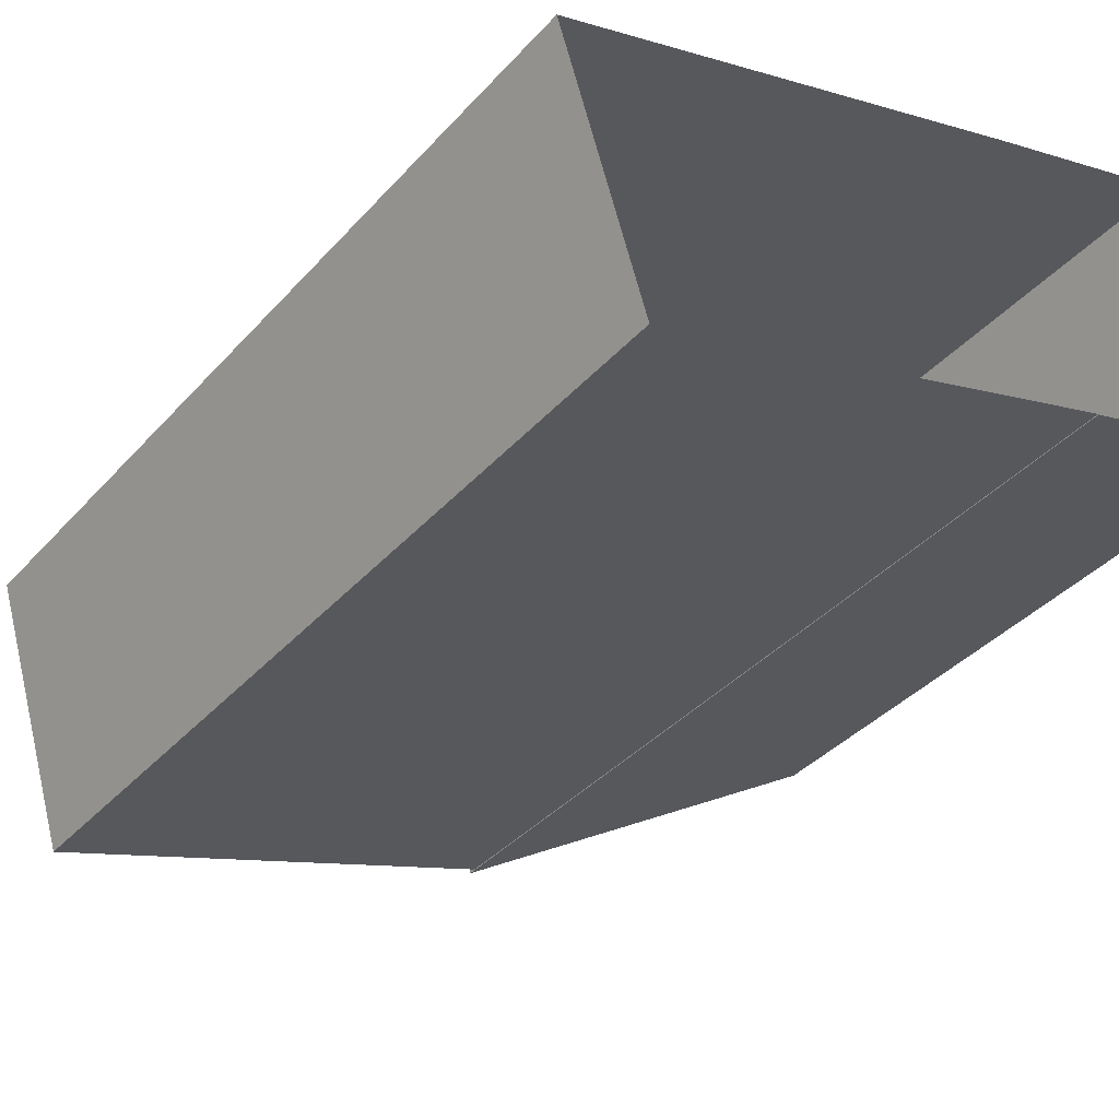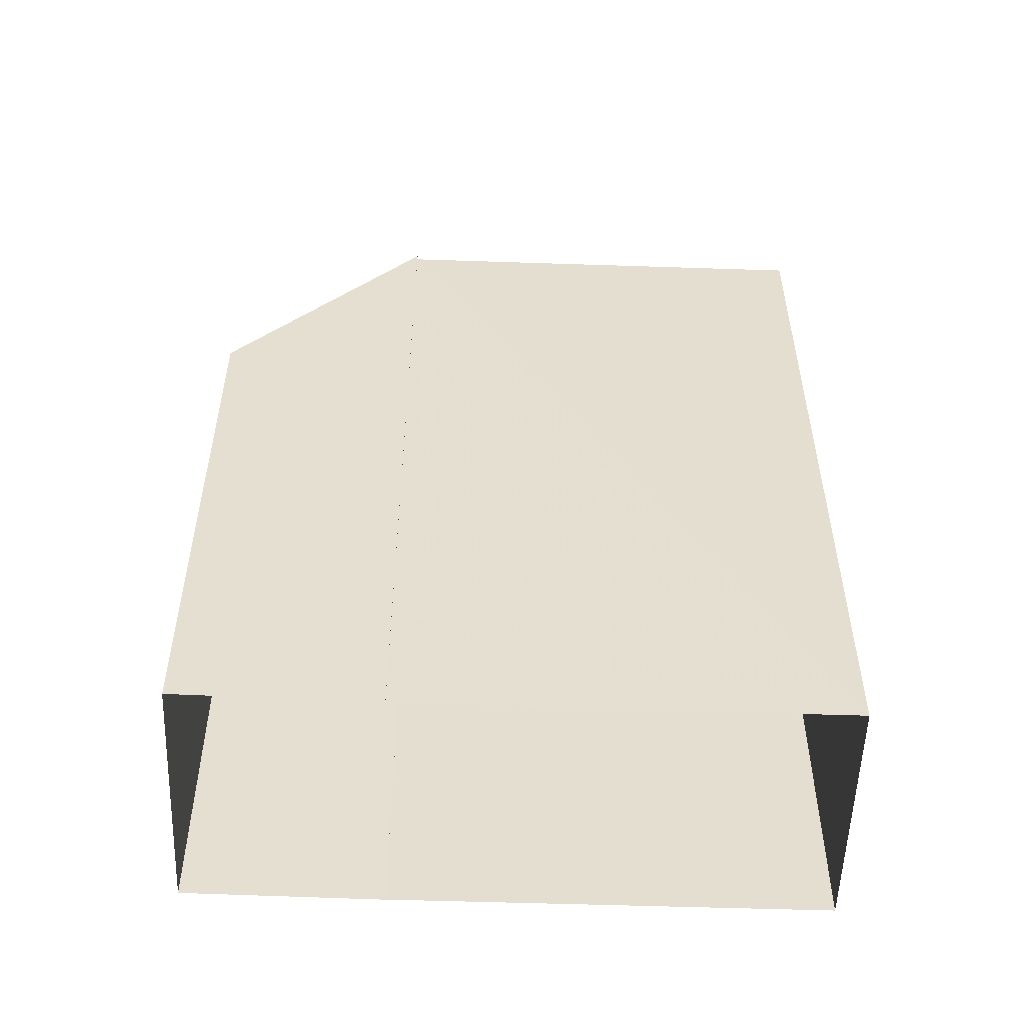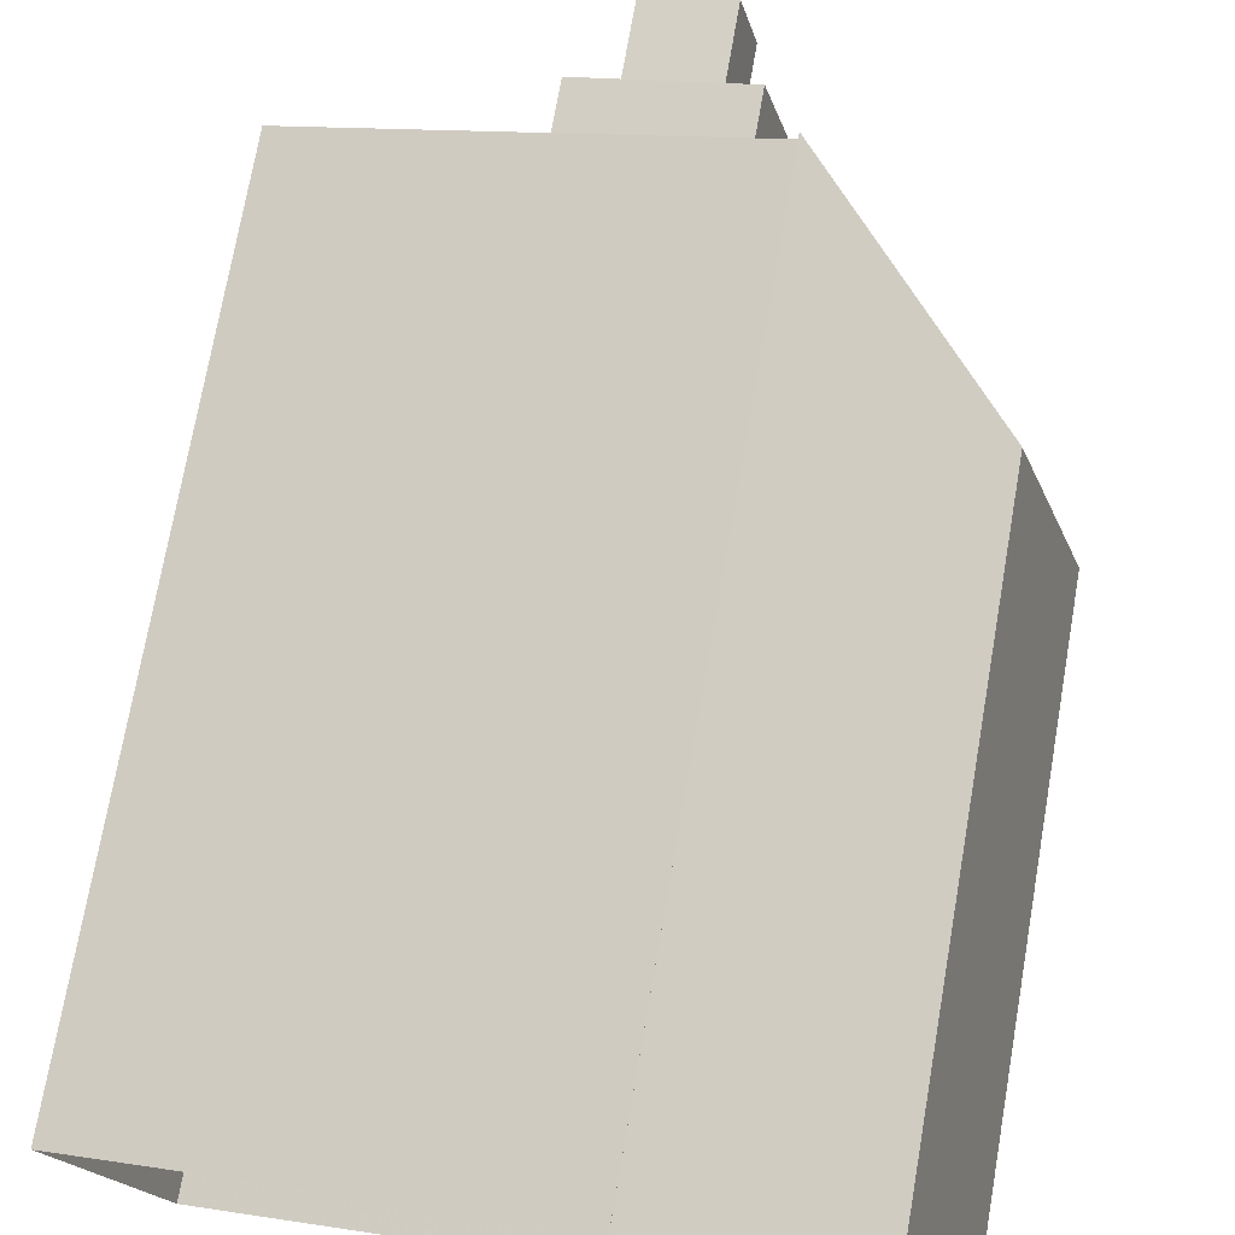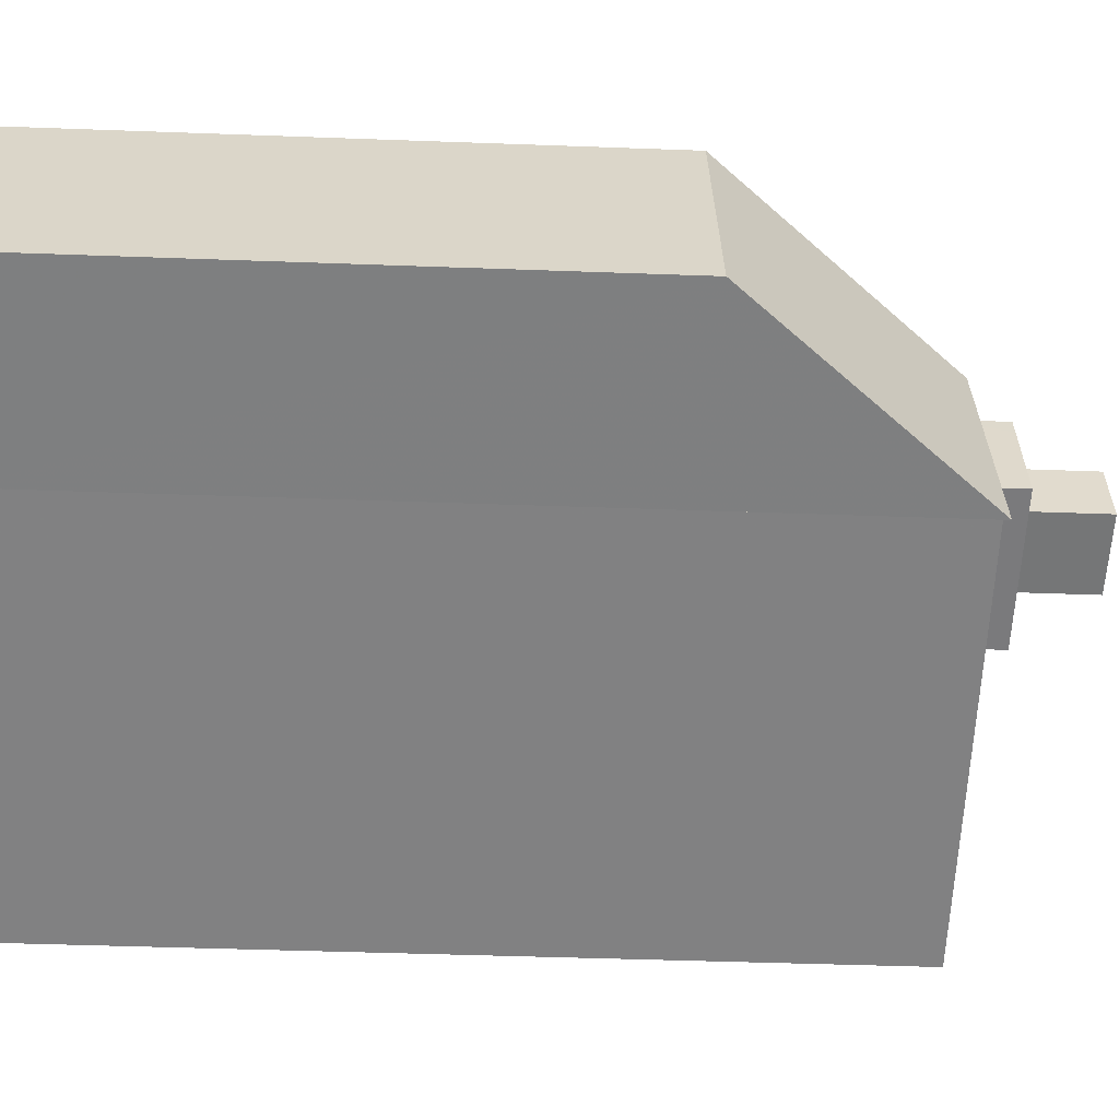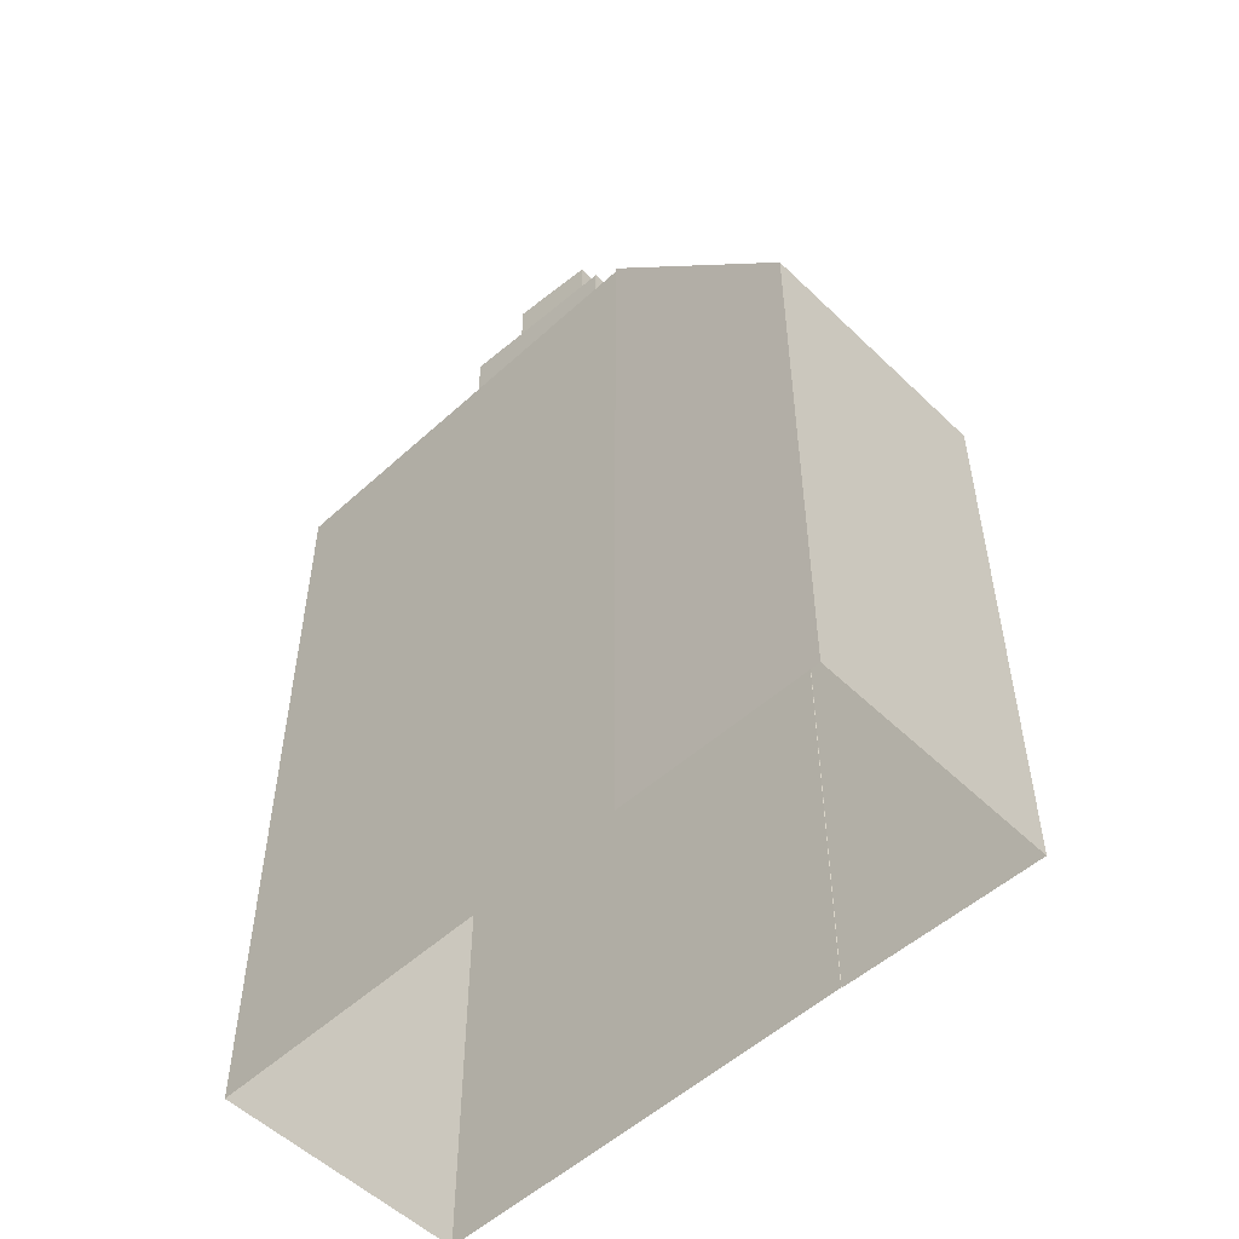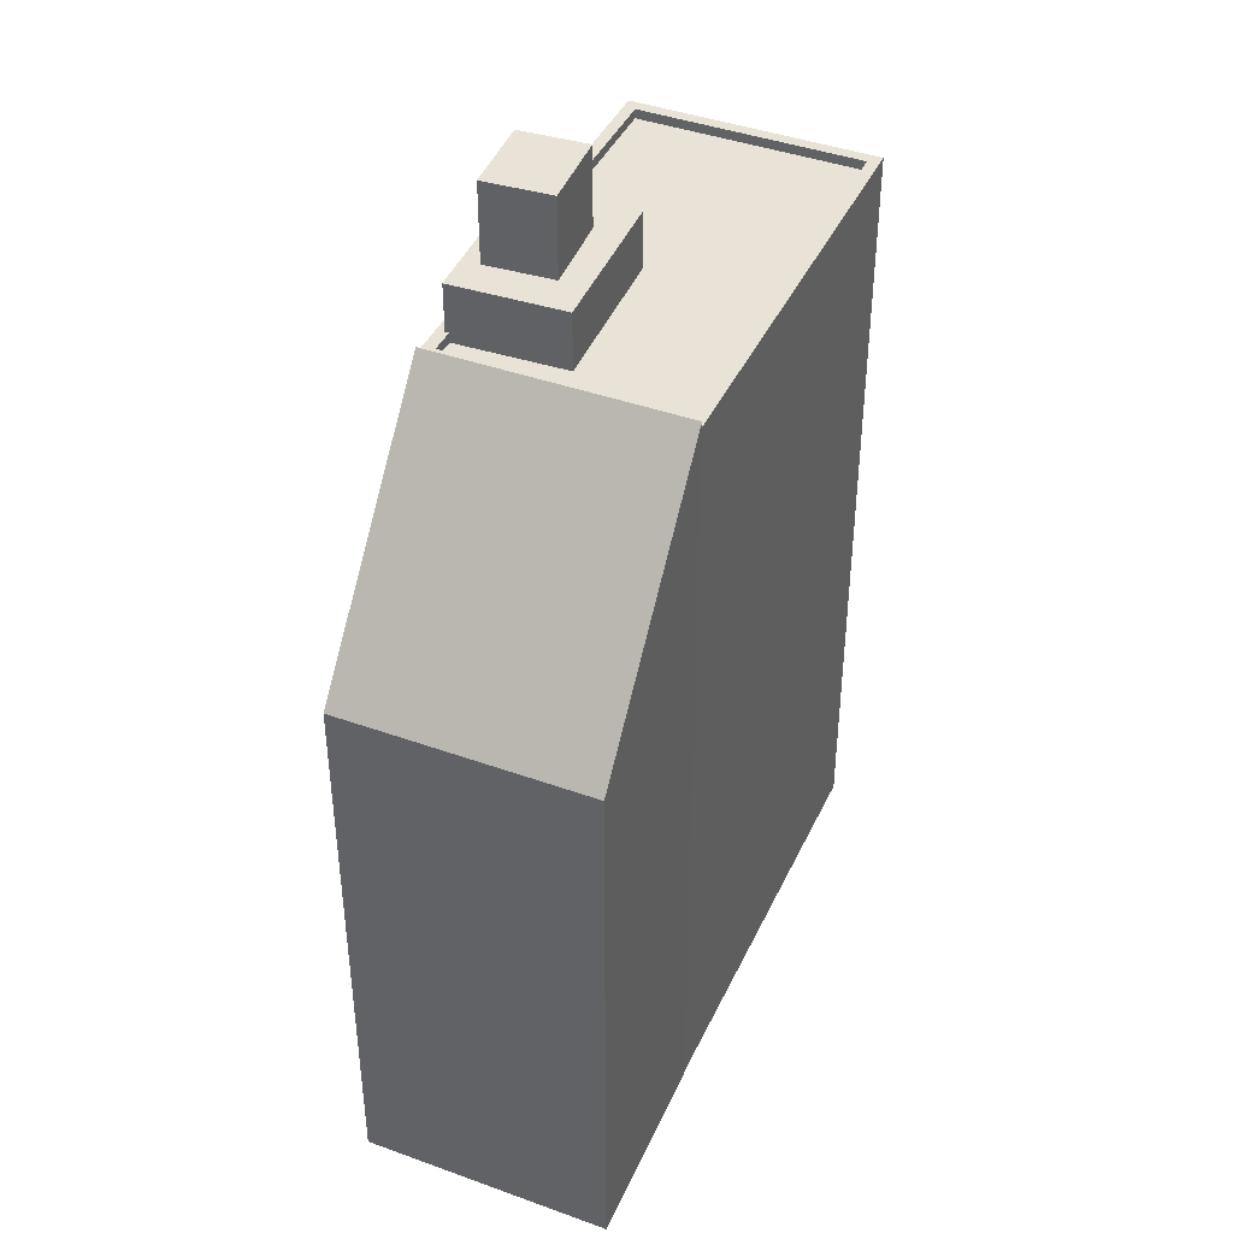
<metadata>
{"format":"obj","ext":"obj","renderer":"f3d","projection":"perspective","resolution":1024,"background":"white","views":[{"elev":-36.7,"azim":144.1,"up":"+Y"},{"elev":-54.0,"azim":-19.0,"up":"+Z"},{"elev":73.4,"azim":-170.1,"up":"+Y"},{"elev":-43.5,"azim":-92.5,"up":"+Y"},{"elev":-53.4,"azim":-152.8,"up":"+Z"},{"elev":41.7,"azim":-83.4,"up":"+Z"}]}
</metadata>
<code>
v -1.195e+04 -3.391e+04 31.91
v -1.195e+04 -3.391e+04 31.91
v -1.195e+04 -3.39e+04 31.91
v -1.195e+04 -3.39e+04 31.91
v -1.195e+04 -3.39e+04 31.91
v -1.195e+04 -3.391e+04 31.91
v -1.194e+04 -3.391e+04 31.91
v -1.194e+04 -3.391e+04 31.91
v -1.195e+04 -3.39e+04 55.77
v -1.194e+04 -3.391e+04 55.77
v -1.194e+04 -3.39e+04 55.77
v -1.195e+04 -3.39e+04 55.77
v -1.194e+04 -3.39e+04 53.72
v -1.195e+04 -3.39e+04 53.72
v -1.194e+04 -3.39e+04 53.72
v -1.194e+04 -3.39e+04 53.72
v -1.195e+04 -3.39e+04 53.72
v -1.195e+04 -3.39e+04 53.72
v -1.194e+04 -3.391e+04 53.72
v -1.194e+04 -3.391e+04 53.72
v -1.195e+04 -3.39e+04 53.72
v -1.195e+04 -3.391e+04 53.72
v -1.194e+04 -3.391e+04 52.24
v -1.194e+04 -3.391e+04 52.24
v -1.194e+04 -3.391e+04 52.24
v -1.195e+04 -3.391e+04 52.24
v -1.195e+04 -3.391e+04 52.24
v -1.195e+04 -3.39e+04 52.24
v -1.195e+04 -3.39e+04 52.24
v -1.194e+04 -3.39e+04 52.24
v -1.194e+04 -3.391e+04 52.49
v -1.194e+04 -3.391e+04 52.49
v -1.194e+04 -3.391e+04 52.49
v -1.195e+04 -3.39e+04 52.49
v -1.195e+04 -3.39e+04 52.49
v -1.195e+04 -3.39e+04 52.49
v -1.194e+04 -3.39e+04 52.49
v -1.195e+04 -3.39e+04 52.49
v -1.194e+04 -3.391e+04 52.49
v -1.194e+04 -3.39e+04 52.49
v -1.195e+04 -3.391e+04 52.49
v -1.195e+04 -3.391e+04 52.49
v -1.195e+04 -3.391e+04 52.66
v -1.195e+04 -3.39e+04 46.59
v -1.195e+04 -3.391e+04 46.61
v -1.195e+04 -3.39e+04 52.64
f 1 2 3
f 3 4 5
f 1 6 2
f 7 8 1
f 5 7 1
f 5 1 3
f 9 10 11
f 9 12 10
f 13 14 15
f 16 13 15
f 17 18 14
f 14 18 15
f 19 20 16
f 20 21 22
f 22 21 17
f 17 21 18
f 16 15 19
f 20 19 21
f 23 24 25
f 24 23 26
f 26 27 28
f 28 27 29
f 25 30 23
f 23 27 26
f 31 32 33
f 34 35 36
f 32 35 37
f 38 34 36
f 39 37 40
f 33 32 39
f 37 35 34
f 37 39 32
f 41 31 33
f 35 41 36
f 36 41 42
f 33 42 41
f 43 44 45
f 43 46 44
f 15 11 10
f 19 15 10
f 19 10 12
f 21 19 12
f 18 12 9
f 18 21 12
f 15 9 11
f 15 18 9
f 20 23 16
f 23 30 40
f 16 40 13
f 13 40 37
f 16 23 40
f 22 23 20
f 22 27 23
f 38 29 27
f 27 22 17
f 14 34 38
f 17 14 38
f 17 38 27
f 37 14 13
f 37 34 14
f 42 26 28
f 36 42 28
f 38 36 28
f 29 38 28
f 30 25 39
f 40 30 39
f 33 25 24
f 33 39 25
f 42 24 26
f 42 33 24
f 35 32 7
f 5 35 7
f 31 8 7
f 32 31 7
f 8 41 1
f 8 31 41
f 44 3 2
f 45 44 2
f 44 4 3
f 44 46 4
f 45 2 6
f 43 45 6
f 35 4 46
f 35 5 4
f 46 41 35
f 46 43 41
f 6 1 41
f 43 6 41

</code>
